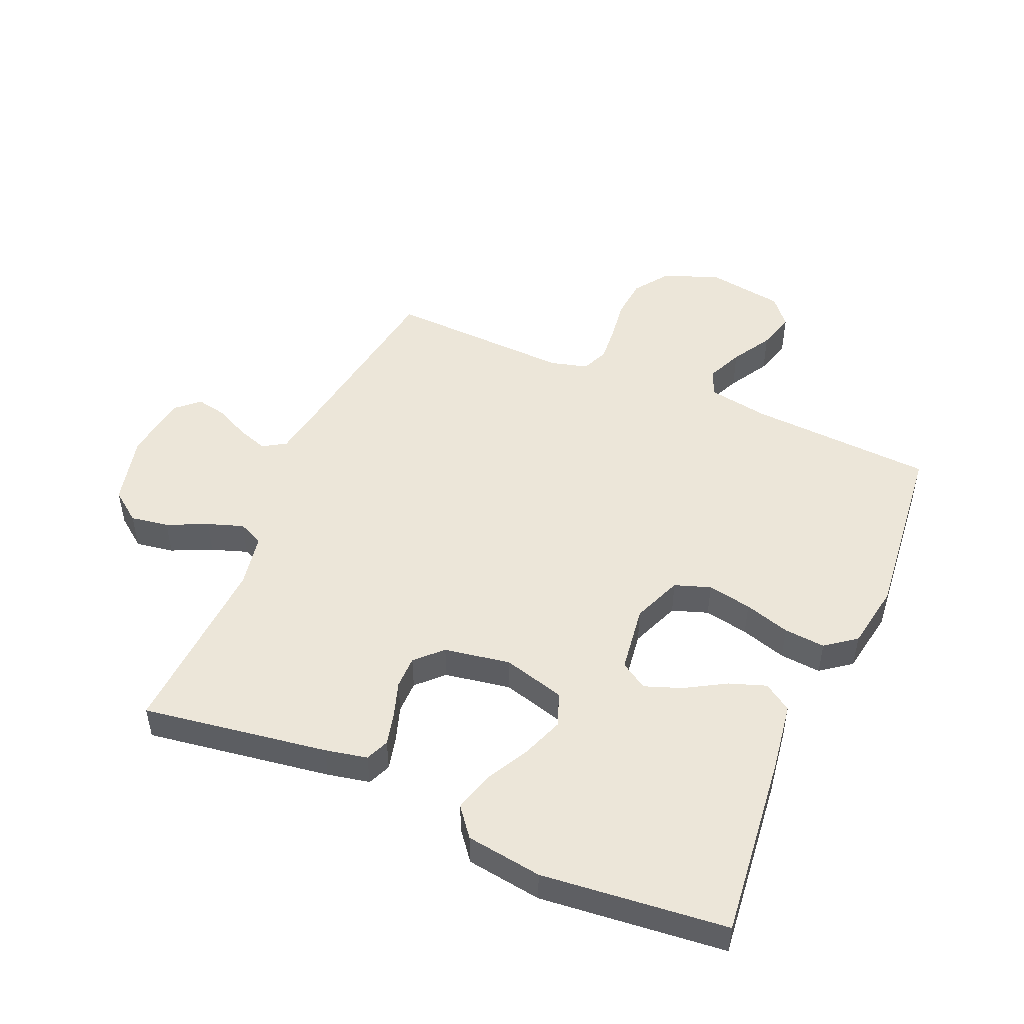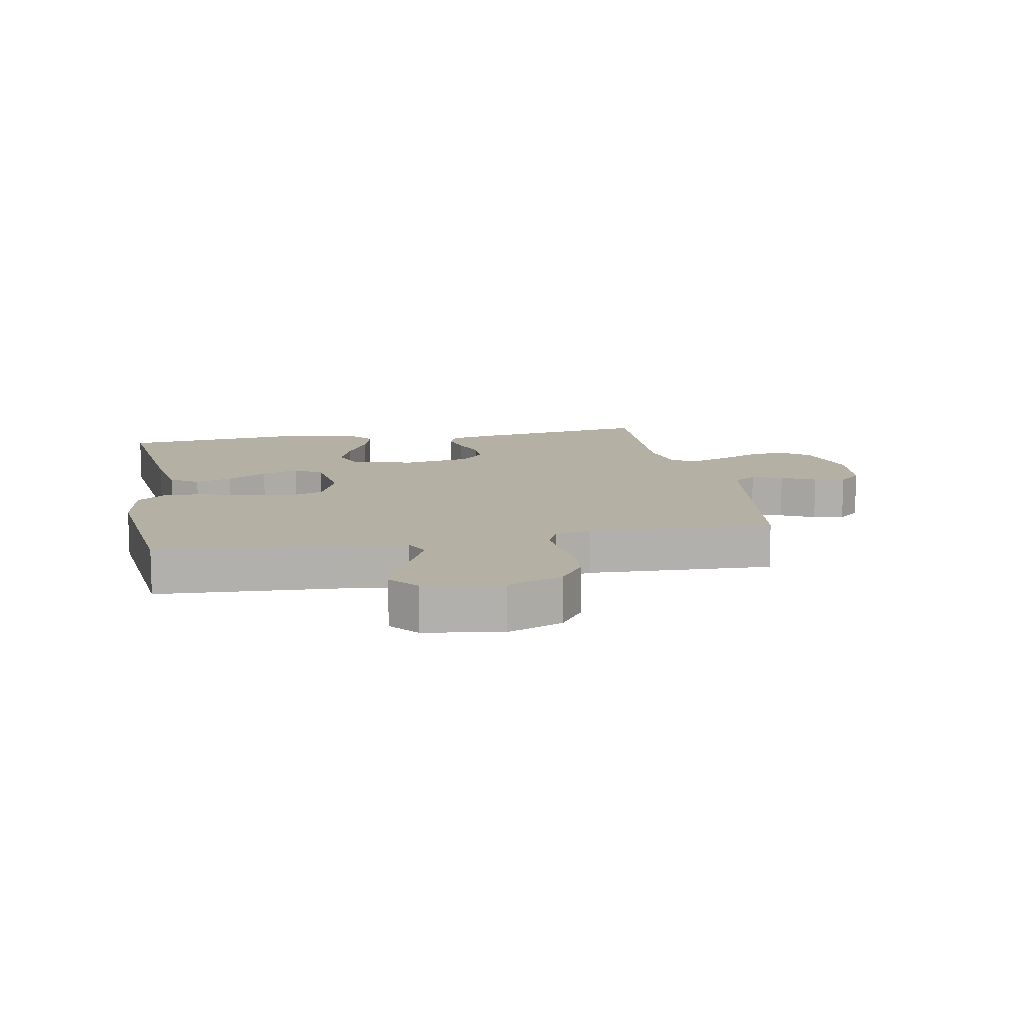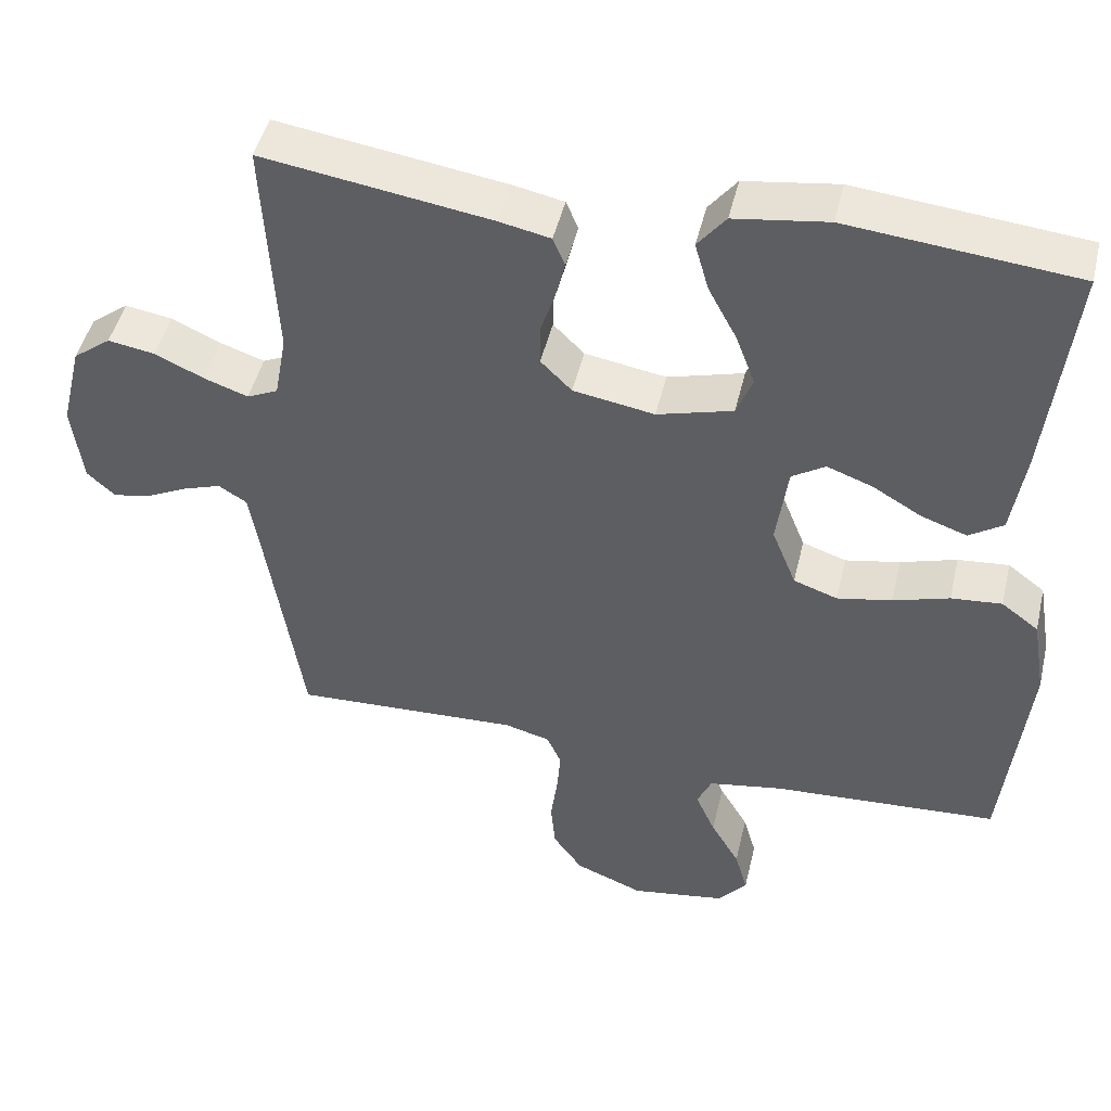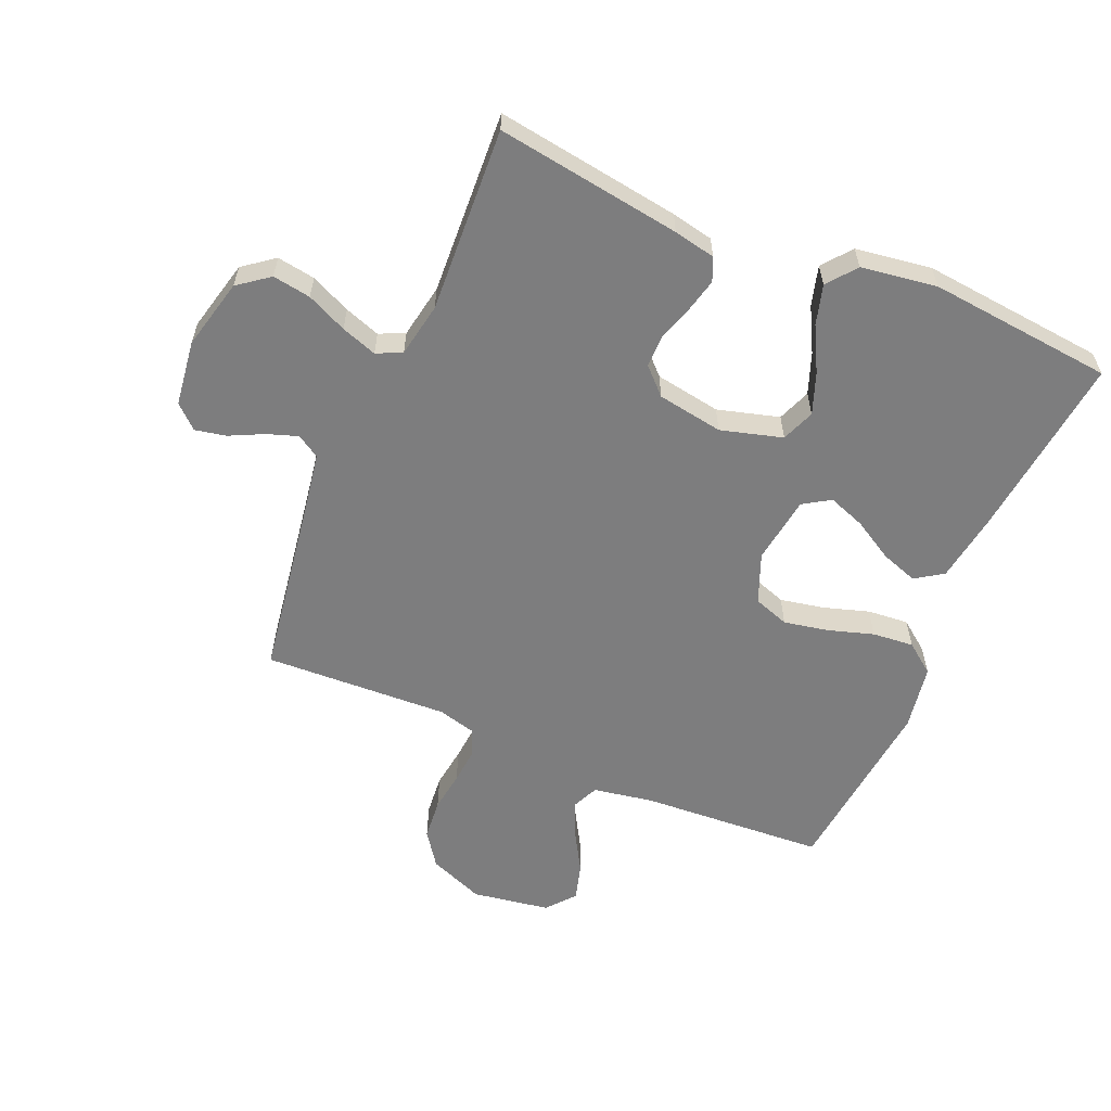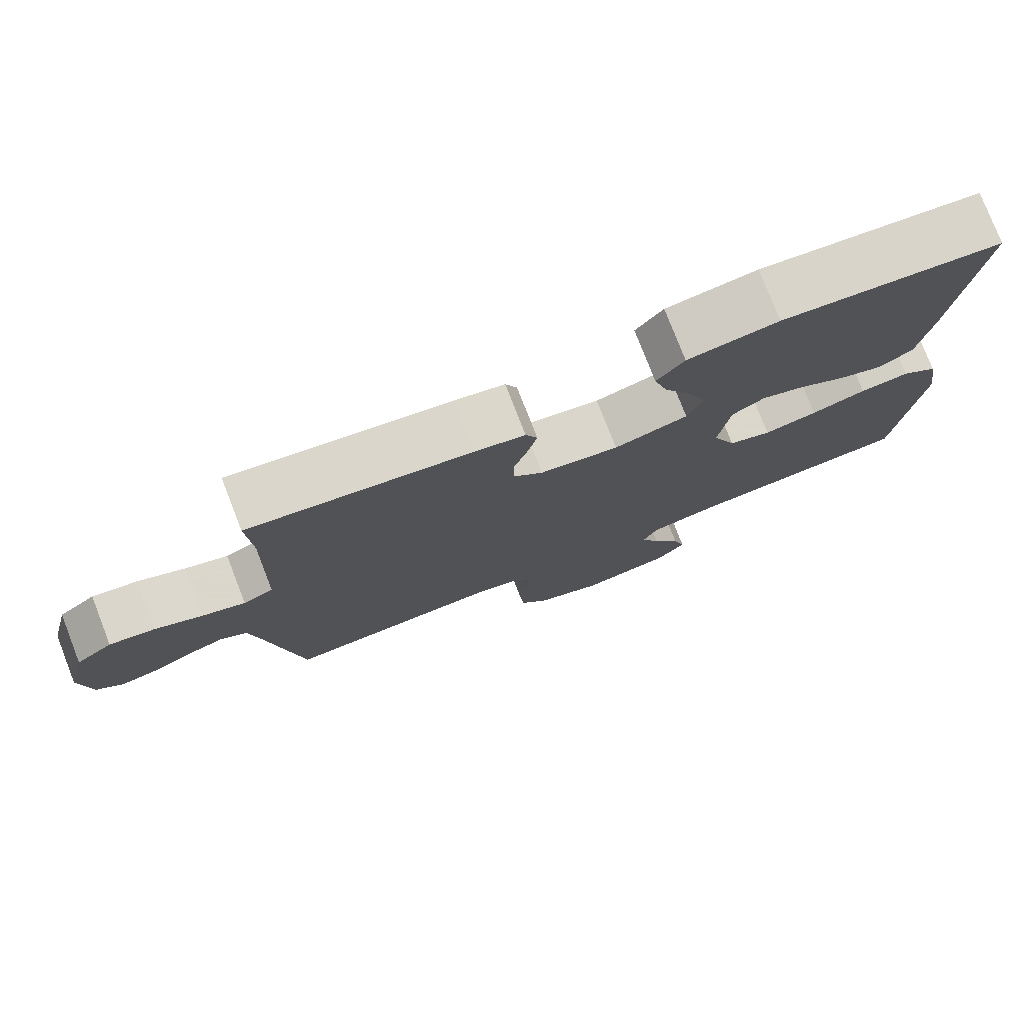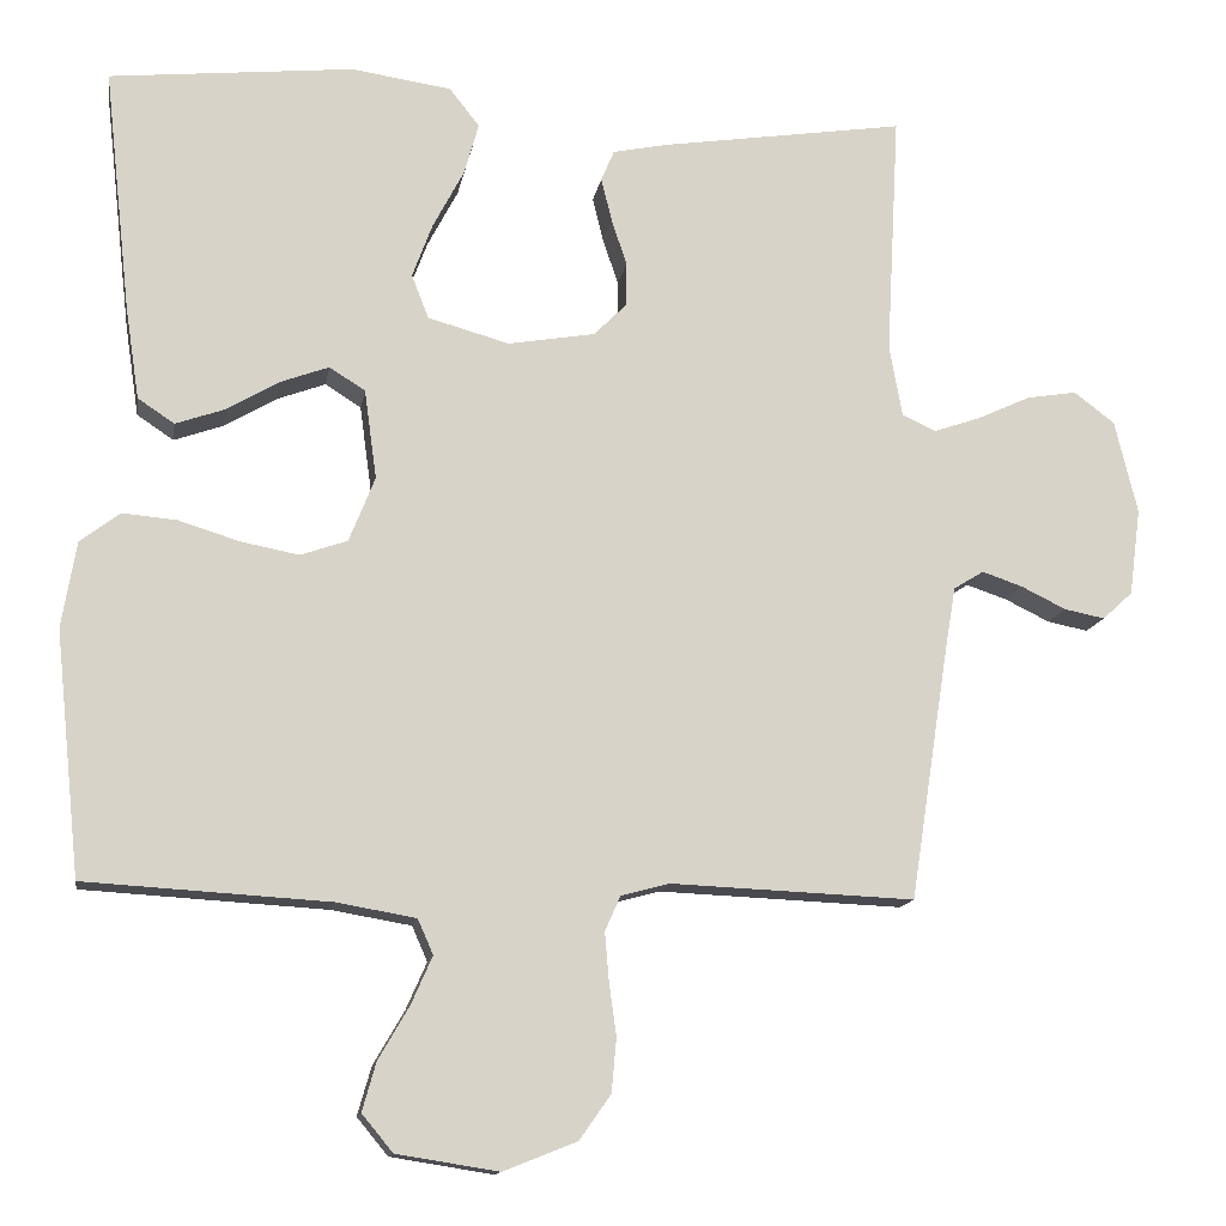
<metadata>
{"format":"obj","ext":"obj","renderer":"f3d","projection":"perspective","resolution":1024,"background":"white","views":[{"elev":49.3,"azim":23.3,"up":"+Y"},{"elev":11.6,"azim":169.2,"up":"+Y"},{"elev":47.0,"azim":13.2,"up":"+Z"},{"elev":-59.1,"azim":-23.1,"up":"+Y"},{"elev":77.7,"azim":-21.3,"up":"+Z"},{"elev":-13.2,"azim":170.8,"up":"+Z"}]}
</metadata>
<code>
v 0.5 0.07 -0.5
v 0.2 0.07 -0.518
v 0.102 0.07 -0.535
v 0.083 0.07 -0.578
v 0.109 0.07 -0.637
v 0.147 0.07 -0.702
v 0.164 0.07 -0.762
v 0.126 0.07 -0.808
v 0 0.07 -0.828
v -0.09 0.07 -0.792
v -0.129 0.07 -0.737
v -0.135 0.07 -0.671
v -0.126 0.07 -0.605
v -0.121 0.07 -0.546
v -0.14 0.07 -0.503
v -0.2 0.07 -0.487
v -0.5 0.07 -0.5
v -0.546 0.07 -0.2
v -0.561 0.07 -0.11
v -0.598 0.07 -0.087
v -0.648 0.07 -0.104
v -0.703 0.07 -0.131
v -0.753 0.07 -0.141
v -0.79 0.07 -0.107
v -0.804 0.07 0
v -0.776 0.07 0.115
v -0.726 0.07 0.153
v -0.664 0.07 0.143
v -0.599 0.07 0.113
v -0.541 0.07 0.093
v -0.5 0.07 0.112
v -0.484 0.07 0.2
v -0.5 0.07 0.5
v -0.2 0.07 0.455
v -0.132 0.07 0.441
v -0.116 0.07 0.403
v -0.129 0.07 0.35
v -0.148 0.07 0.292
v -0.148 0.07 0.239
v -0.107 0.07 0.198
v 0 0.07 0.18
v 0.1 0.07 0.208
v 0.121 0.07 0.262
v 0.096 0.07 0.329
v 0.058 0.07 0.401
v 0.04 0.07 0.465
v 0.077 0.07 0.512
v 0.2 0.07 0.53
v 0.5 0.07 0.5
v 0.467 0.07 0.2
v 0.45 0.07 0.087
v 0.405 0.07 0.057
v 0.345 0.07 0.078
v 0.28 0.07 0.116
v 0.22 0.07 0.138
v 0.176 0.07 0.11
v 0.161 0.07 0
v 0.193 0.07 -0.08
v 0.251 0.07 -0.1
v 0.323 0.07 -0.086
v 0.397 0.07 -0.063
v 0.464 0.07 -0.057
v 0.513 0.07 -0.094
v 0.531 0.07 -0.2
v 0.5 0 -0.5
v 0.2 0 -0.518
v 0.102 0 -0.535
v 0.083 0 -0.578
v 0.109 0 -0.637
v 0.147 0 -0.702
v 0.164 0 -0.762
v 0.126 0 -0.808
v 0 0 -0.828
v -0.09 0 -0.792
v -0.129 0 -0.737
v -0.135 0 -0.671
v -0.126 0 -0.605
v -0.121 0 -0.546
v -0.14 0 -0.503
v -0.2 0 -0.487
v -0.5 0 -0.5
v -0.546 0 -0.2
v -0.561 0 -0.11
v -0.598 0 -0.087
v -0.648 0 -0.104
v -0.703 0 -0.131
v -0.753 0 -0.141
v -0.79 0 -0.107
v -0.804 0 0
v -0.776 0 0.115
v -0.726 0 0.153
v -0.664 0 0.143
v -0.599 0 0.113
v -0.541 0 0.093
v -0.5 0 0.112
v -0.484 0 0.2
v -0.5 0 0.5
v -0.2 0 0.455
v -0.132 0 0.441
v -0.116 0 0.403
v -0.129 0 0.35
v -0.148 0 0.292
v -0.148 0 0.239
v -0.107 0 0.198
v 0 0 0.18
v 0.1 0 0.208
v 0.121 0 0.262
v 0.096 0 0.329
v 0.058 0 0.401
v 0.04 0 0.465
v 0.077 0 0.512
v 0.2 0 0.53
v 0.5 0 0.5
v 0.467 0 0.2
v 0.45 0 0.087
v 0.405 0 0.057
v 0.345 0 0.078
v 0.28 0 0.116
v 0.22 0 0.138
v 0.176 0 0.11
v 0.161 0 0
v 0.193 0 -0.08
v 0.251 0 -0.1
v 0.323 0 -0.086
v 0.397 0 -0.063
v 0.464 0 -0.057
v 0.513 0 -0.094
v 0.531 0 -0.2
f 64 1 2
f 63 64 2
f 62 63 2
f 61 62 2
f 60 61 2
f 59 60 2 3
f 58 59 3 4
f 57 58 4
f 52 53 54
f 51 52 54
f 50 51 54
f 49 50 54
f 48 49 54
f 47 48 54
f 46 47 54
f 45 46 54
f 44 45 54
f 43 44 54 55
f 42 43 55 56
f 36 37 38
f 35 36 38
f 34 35 38
f 33 34 38
f 32 33 38
f 31 32 38 39
f 30 31 39 40
f 27 28 29
f 26 27 29
f 25 26 29
f 24 25 29
f 23 24 29
f 22 23 29
f 21 22 29
f 20 21 29 30
f 30 40 41
f 20 30 41
f 19 20 41
f 16 17 18
f 42 56 57
f 41 42 57
f 19 41 57
f 18 19 57
f 16 18 57
f 15 16 57
f 11 12 13
f 10 11 13
f 9 10 13
f 8 9 13
f 7 8 13
f 6 7 13
f 5 6 13
f 14 15 57 4
f 4 5 13 14
f 66 65 128
f 66 128 127
f 66 127 126
f 66 126 125
f 66 125 124
f 67 66 124 123
f 68 67 123 122
f 68 122 121
f 118 117 116
f 118 116 115
f 118 115 114
f 118 114 113
f 118 113 112
f 118 112 111
f 118 111 110
f 118 110 109
f 118 109 108
f 119 118 108 107
f 120 119 107 106
f 102 101 100
f 102 100 99
f 102 99 98
f 102 98 97
f 102 97 96
f 103 102 96 95
f 104 103 95 94
f 93 92 91
f 93 91 90
f 93 90 89
f 93 89 88
f 93 88 87
f 93 87 86
f 93 86 85
f 94 93 85 84
f 105 104 94
f 105 94 84
f 105 84 83
f 82 81 80
f 121 120 106
f 121 106 105
f 121 105 83
f 121 83 82
f 121 82 80
f 121 80 79
f 77 76 75
f 77 75 74
f 77 74 73
f 77 73 72
f 77 72 71
f 77 71 70
f 77 70 69
f 68 121 79 78
f 78 77 69 68
f 1 65 66 2
f 2 66 67 3
f 3 67 68 4
f 4 68 69 5
f 5 69 70 6
f 6 70 71 7
f 7 71 72 8
f 8 72 73 9
f 9 73 74 10
f 10 74 75 11
f 11 75 76 12
f 12 76 77 13
f 13 77 78 14
f 14 78 79 15
f 15 79 80 16
f 16 80 81 17
f 17 81 82 18
f 18 82 83 19
f 19 83 84 20
f 20 84 85 21
f 21 85 86 22
f 22 86 87 23
f 23 87 88 24
f 24 88 89 25
f 25 89 90 26
f 26 90 91 27
f 27 91 92 28
f 28 92 93 29
f 29 93 94 30
f 30 94 95 31
f 31 95 96 32
f 32 96 97 33
f 33 97 98 34
f 34 98 99 35
f 35 99 100 36
f 36 100 101 37
f 37 101 102 38
f 38 102 103 39
f 39 103 104 40
f 40 104 105 41
f 41 105 106 42
f 42 106 107 43
f 43 107 108 44
f 44 108 109 45
f 45 109 110 46
f 46 110 111 47
f 47 111 112 48
f 48 112 113 49
f 49 113 114 50
f 50 114 115 51
f 51 115 116 52
f 52 116 117 53
f 53 117 118 54
f 54 118 119 55
f 55 119 120 56
f 56 120 121 57
f 57 121 122 58
f 58 122 123 59
f 59 123 124 60
f 60 124 125 61
f 61 125 126 62
f 62 126 127 63
f 63 127 128 64
f 64 128 65 1

</code>
